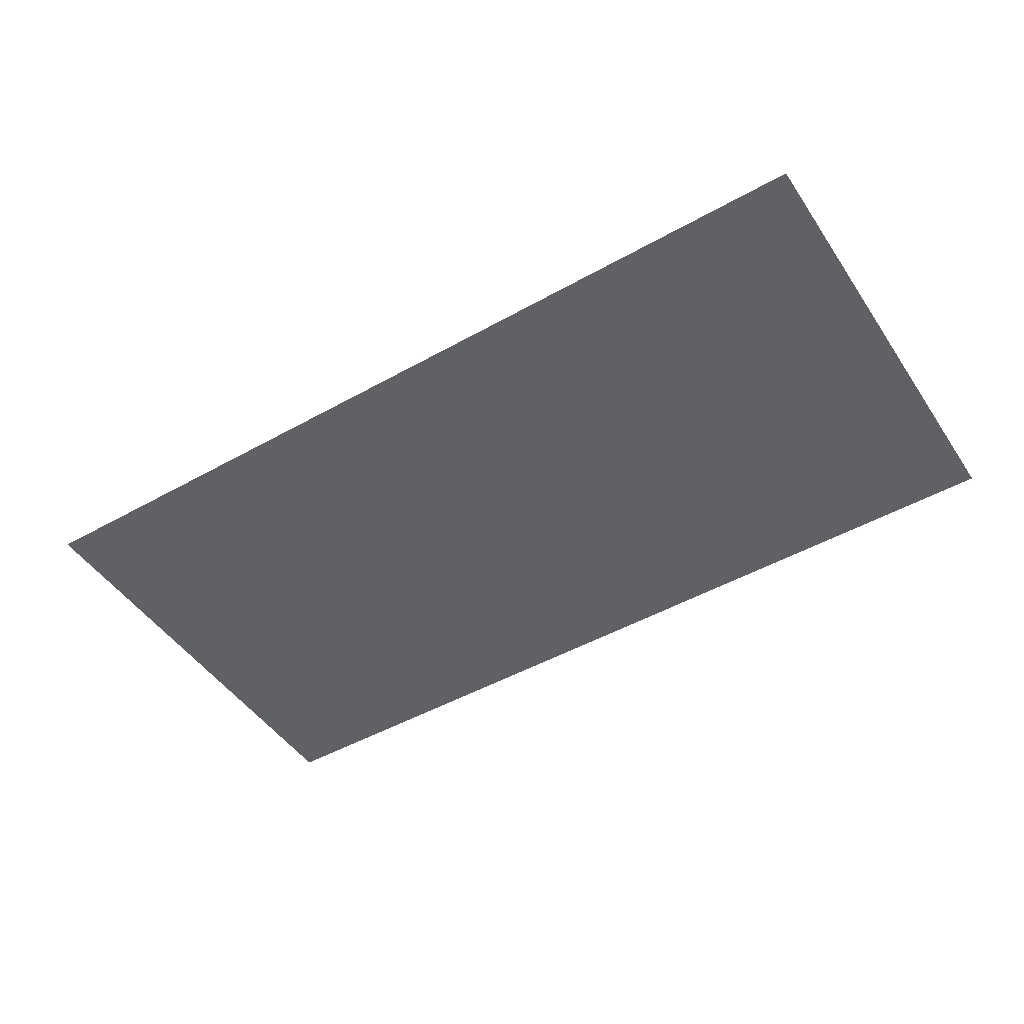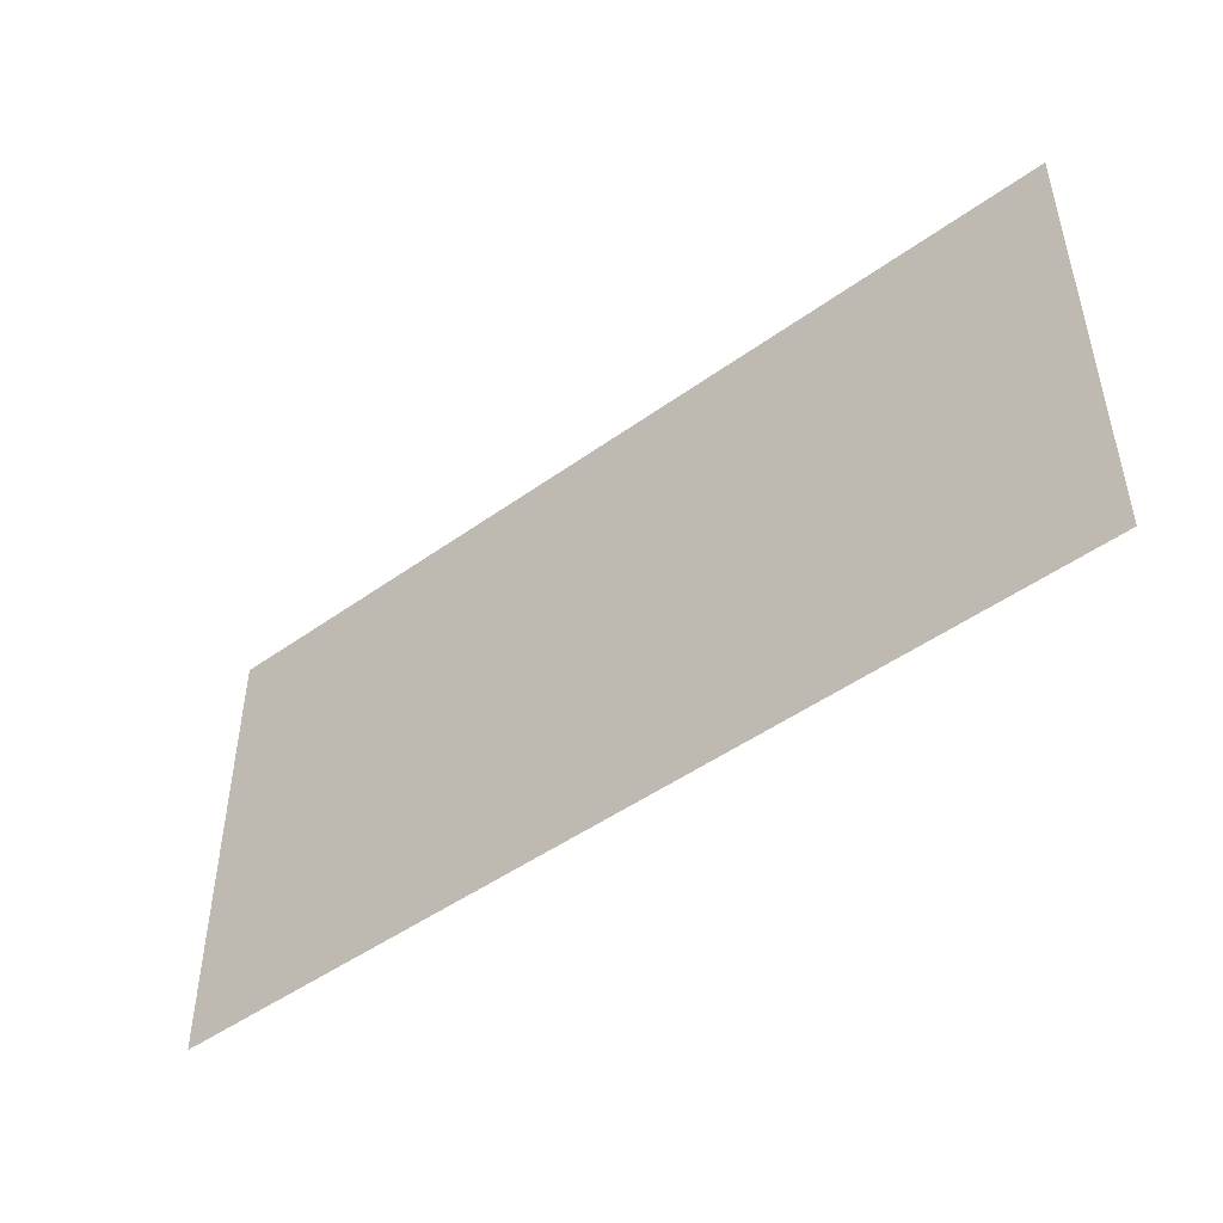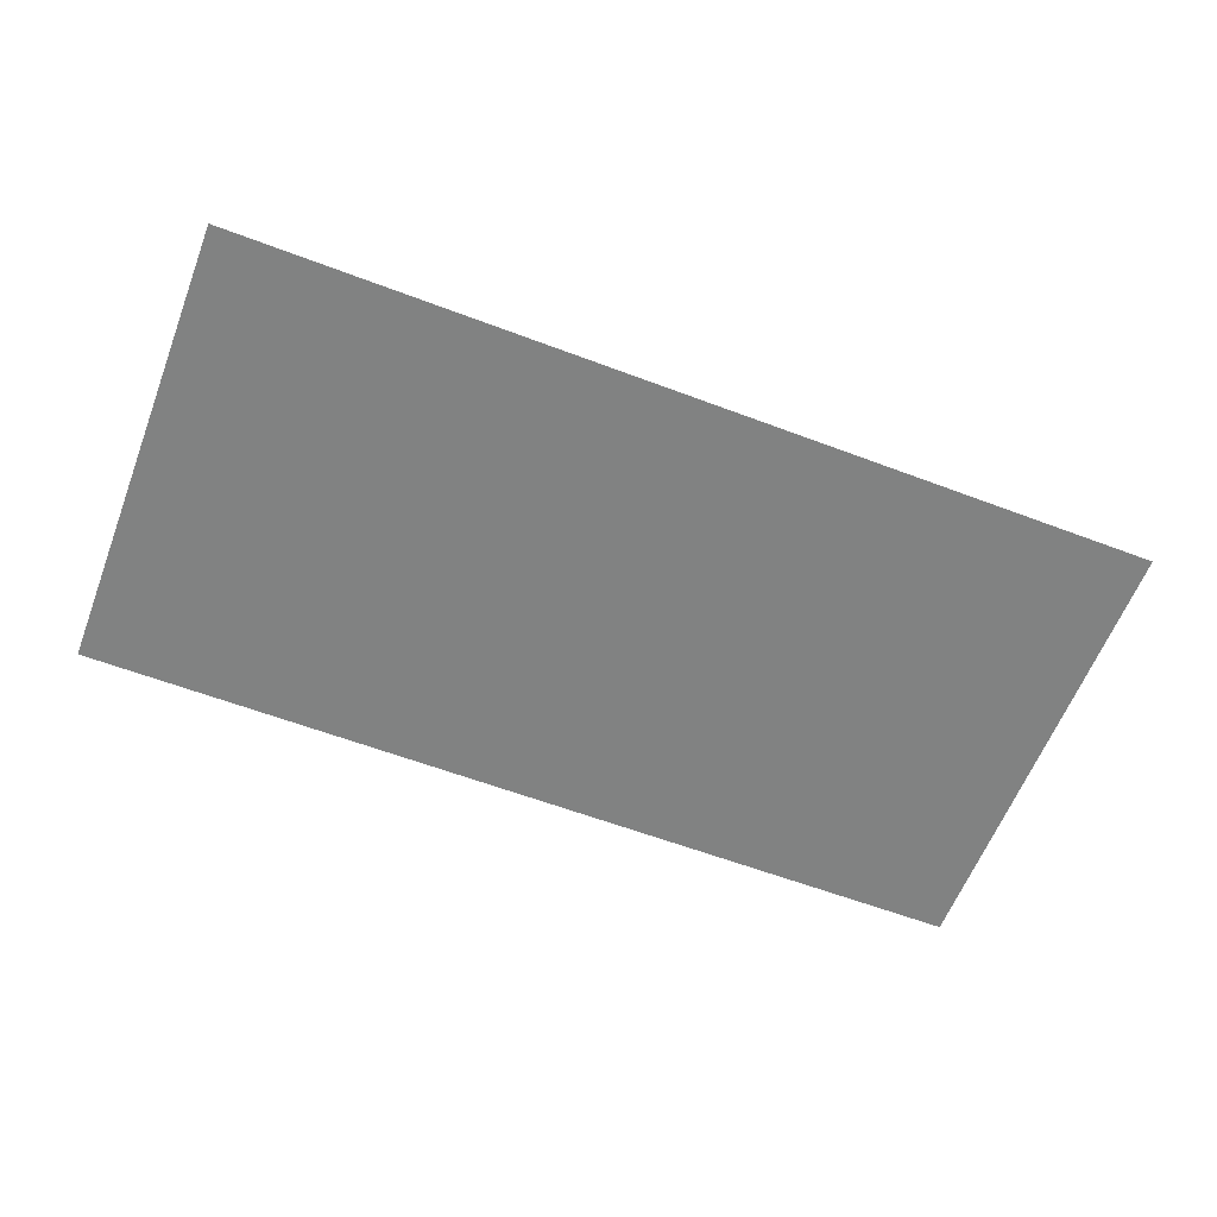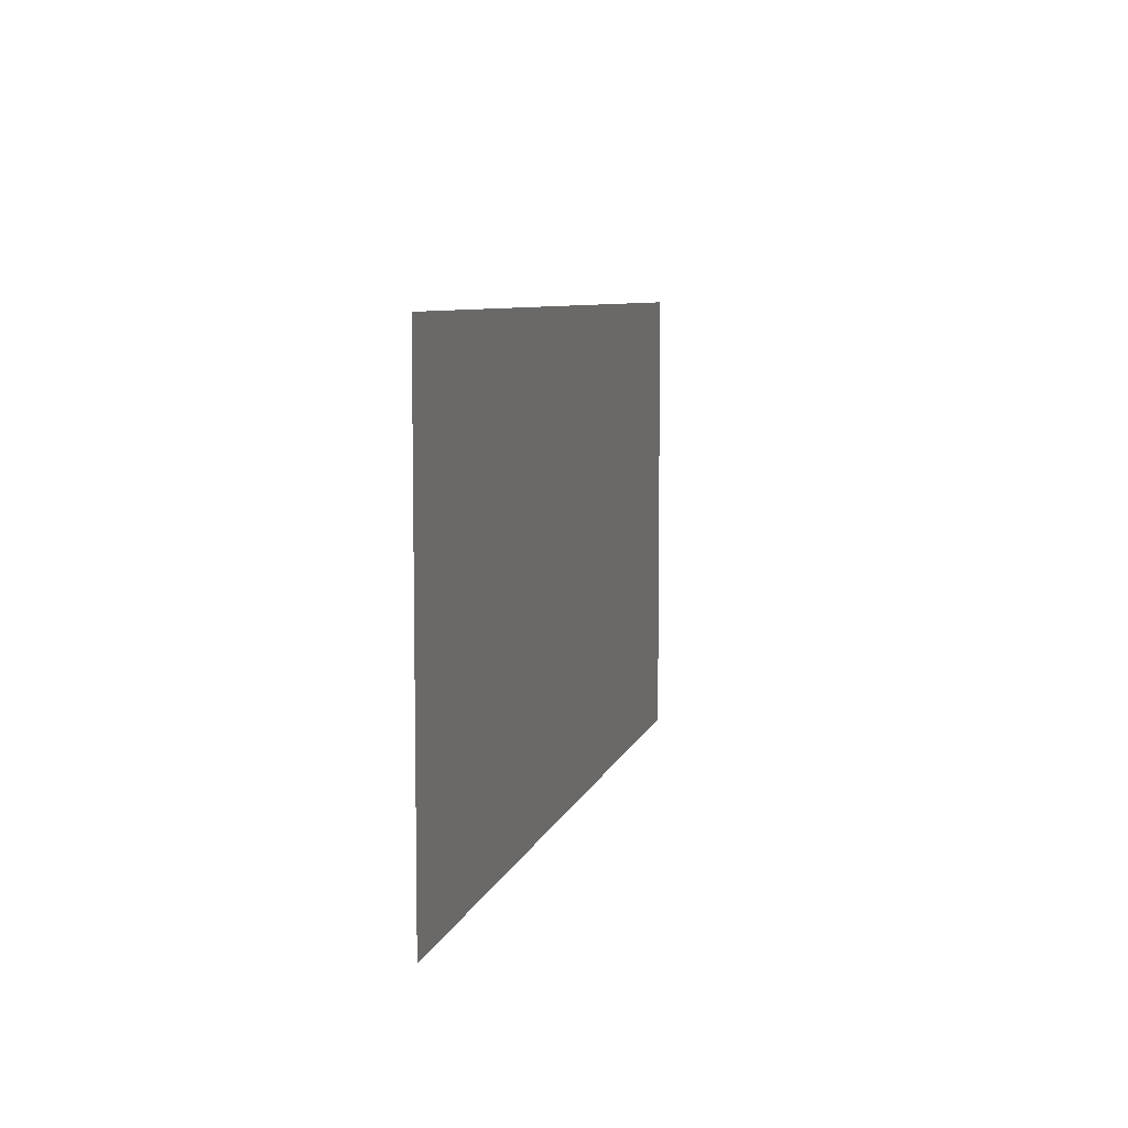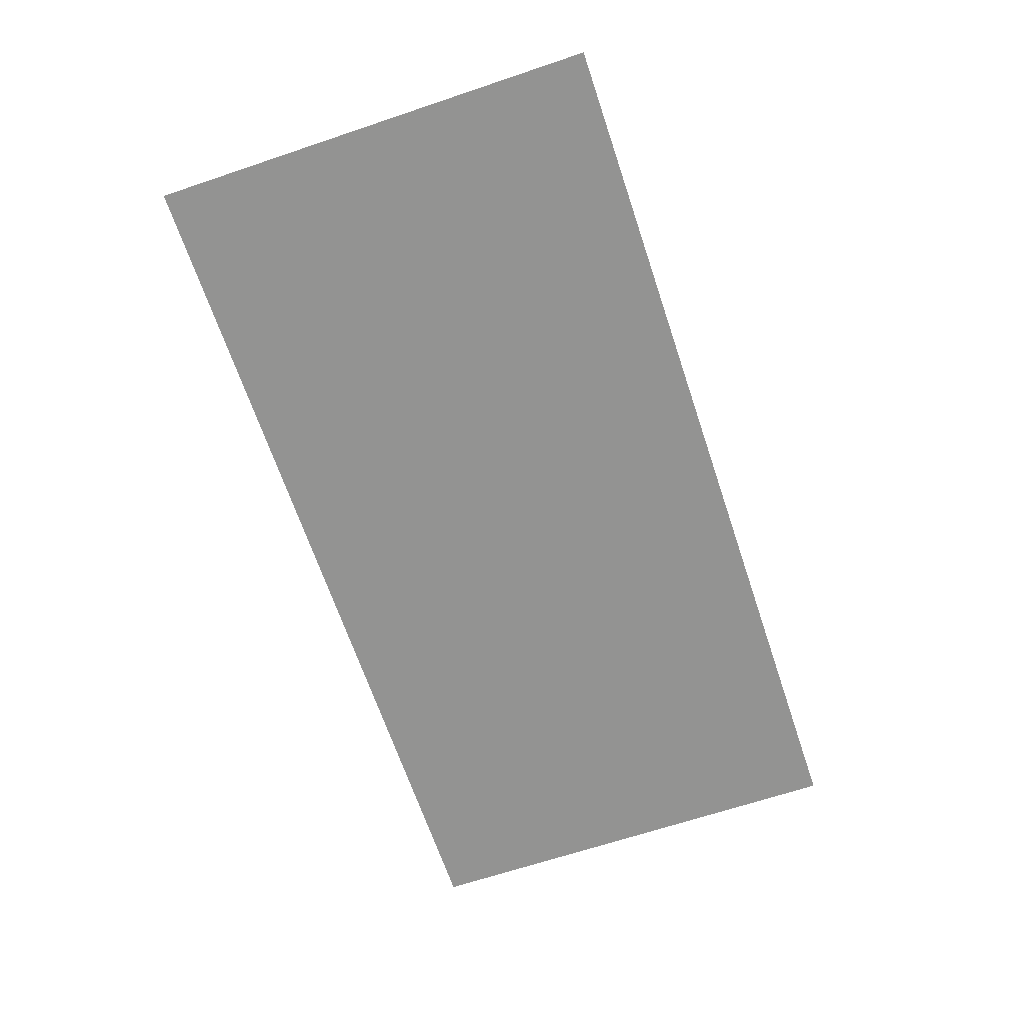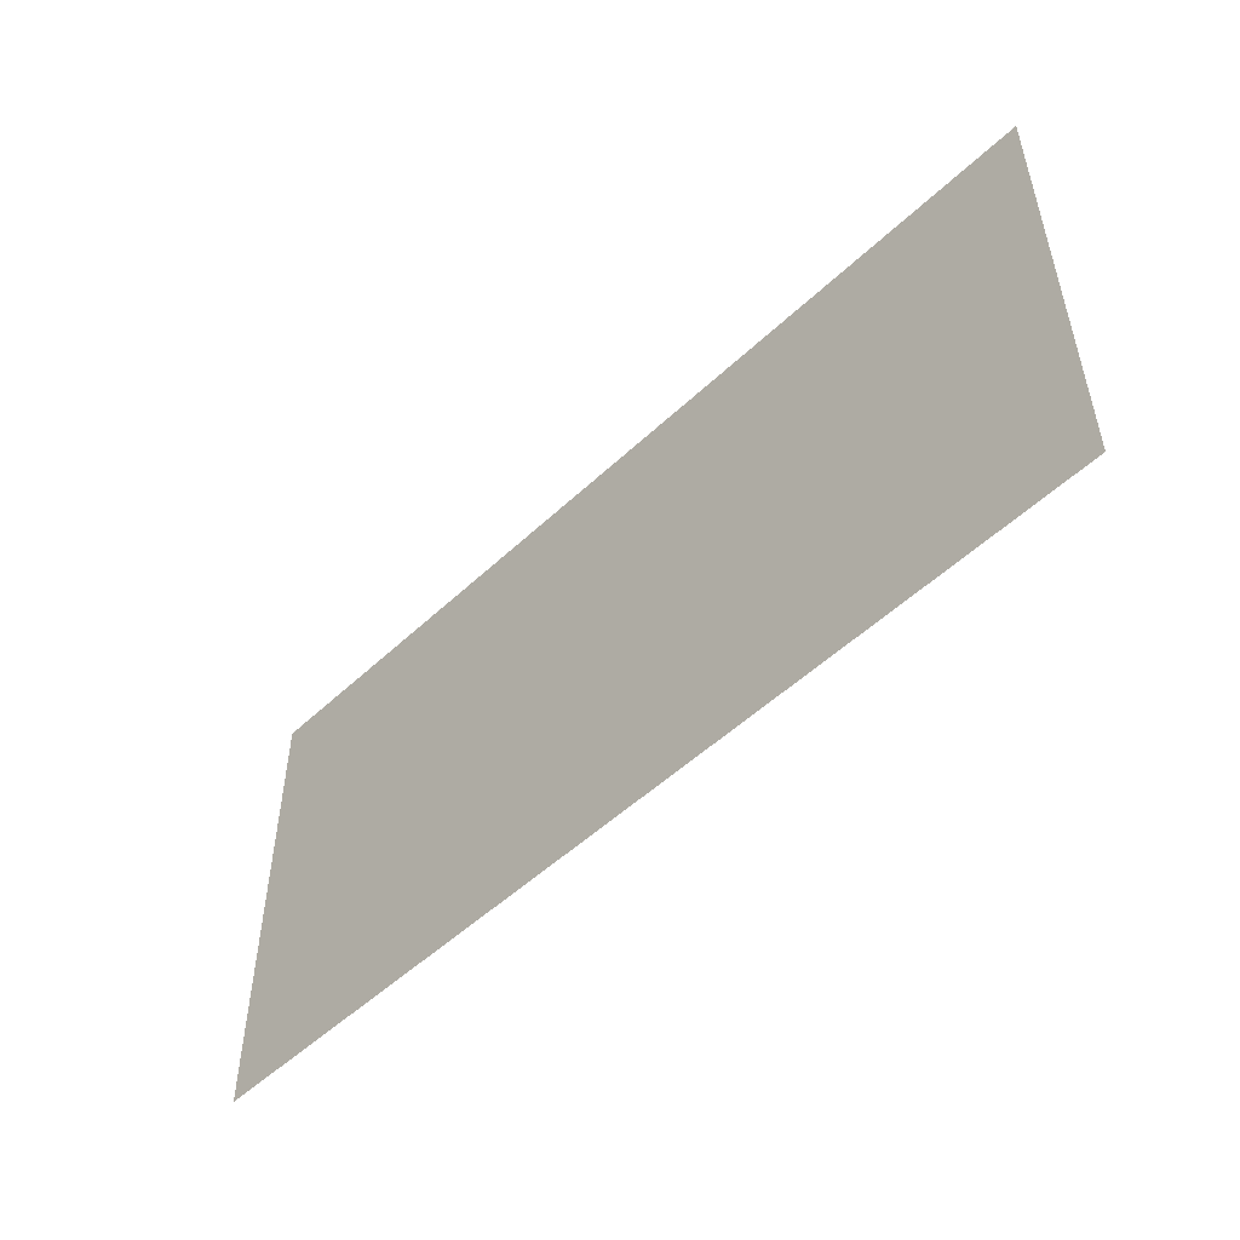
<metadata>
{"format":"obj","ext":"obj","renderer":"f3d","projection":"perspective","resolution":1024,"background":"white","views":[{"elev":-47.6,"azim":32.4,"up":"+Y"},{"elev":-47.7,"azim":-141.0,"up":"+Z"},{"elev":-60.6,"azim":-21.1,"up":"+Y"},{"elev":7.2,"azim":103.2,"up":"+Z"},{"elev":-66.7,"azim":-71.4,"up":"+Y"},{"elev":-51.3,"azim":-134.4,"up":"+Z"}]}
</metadata>
<code>
o Plane
v -0.09923 0 0.05
v 0.09923 0 0.05
v -0.09923 0 -0.05
v 0.09923 0 -0.05
f 1 2 4 3

</code>
